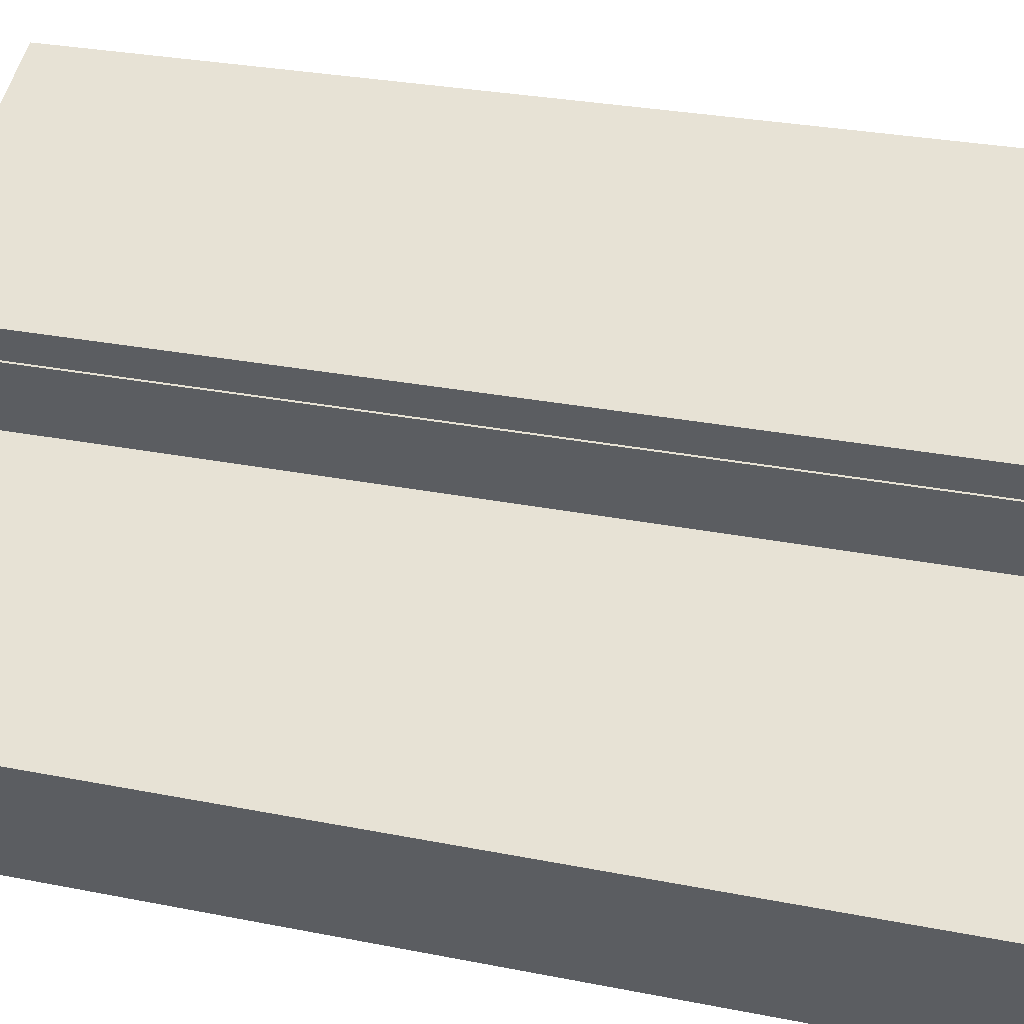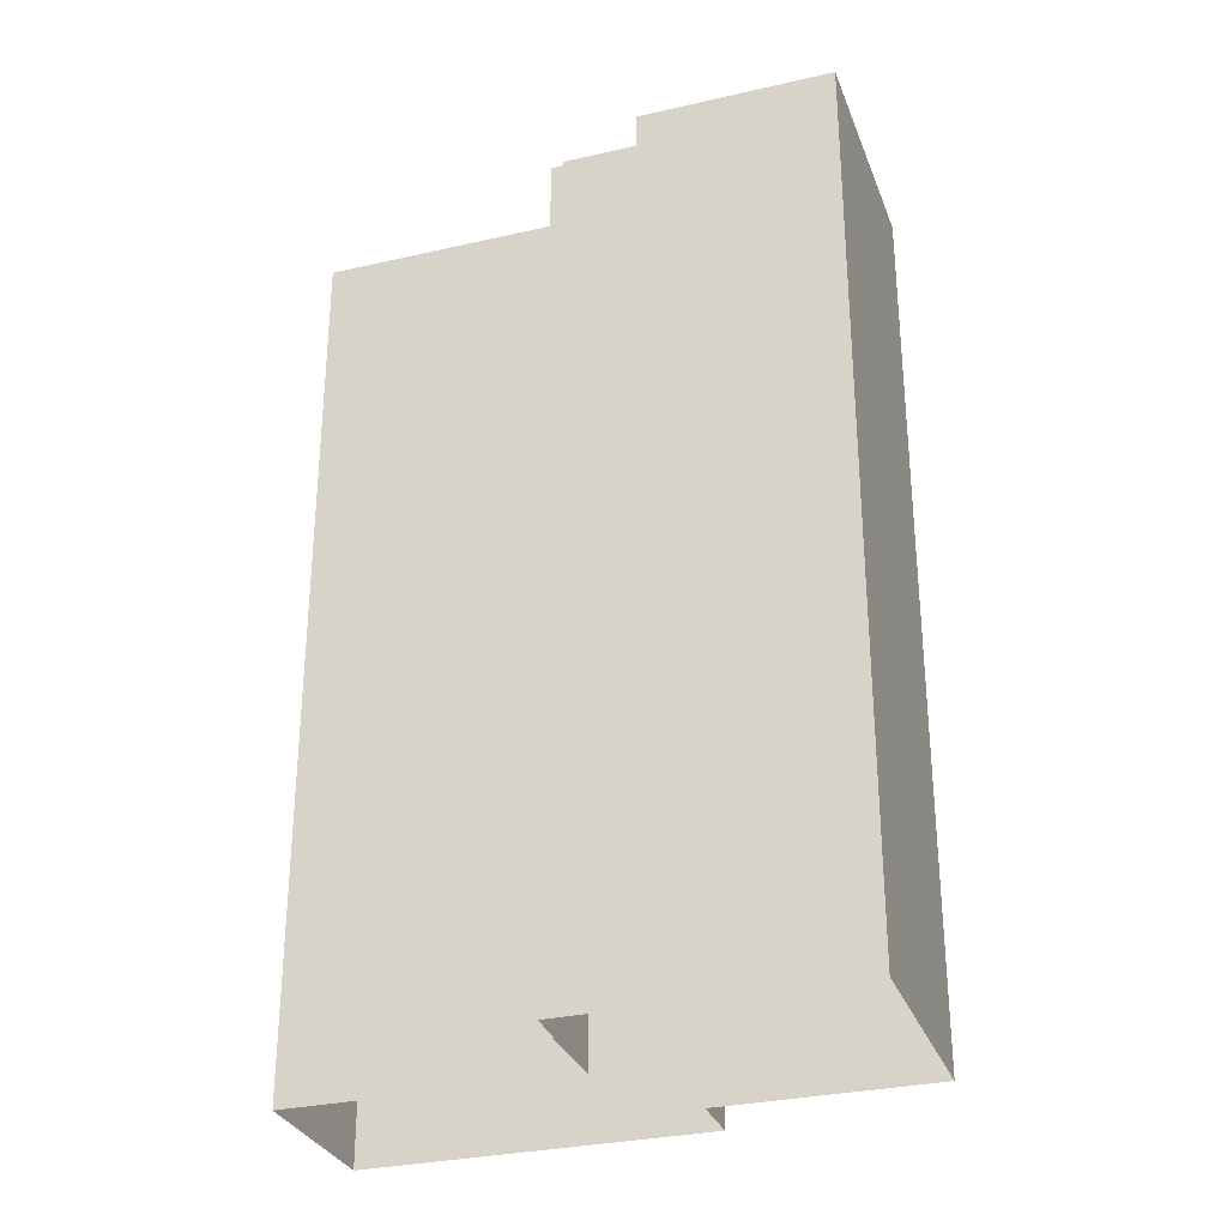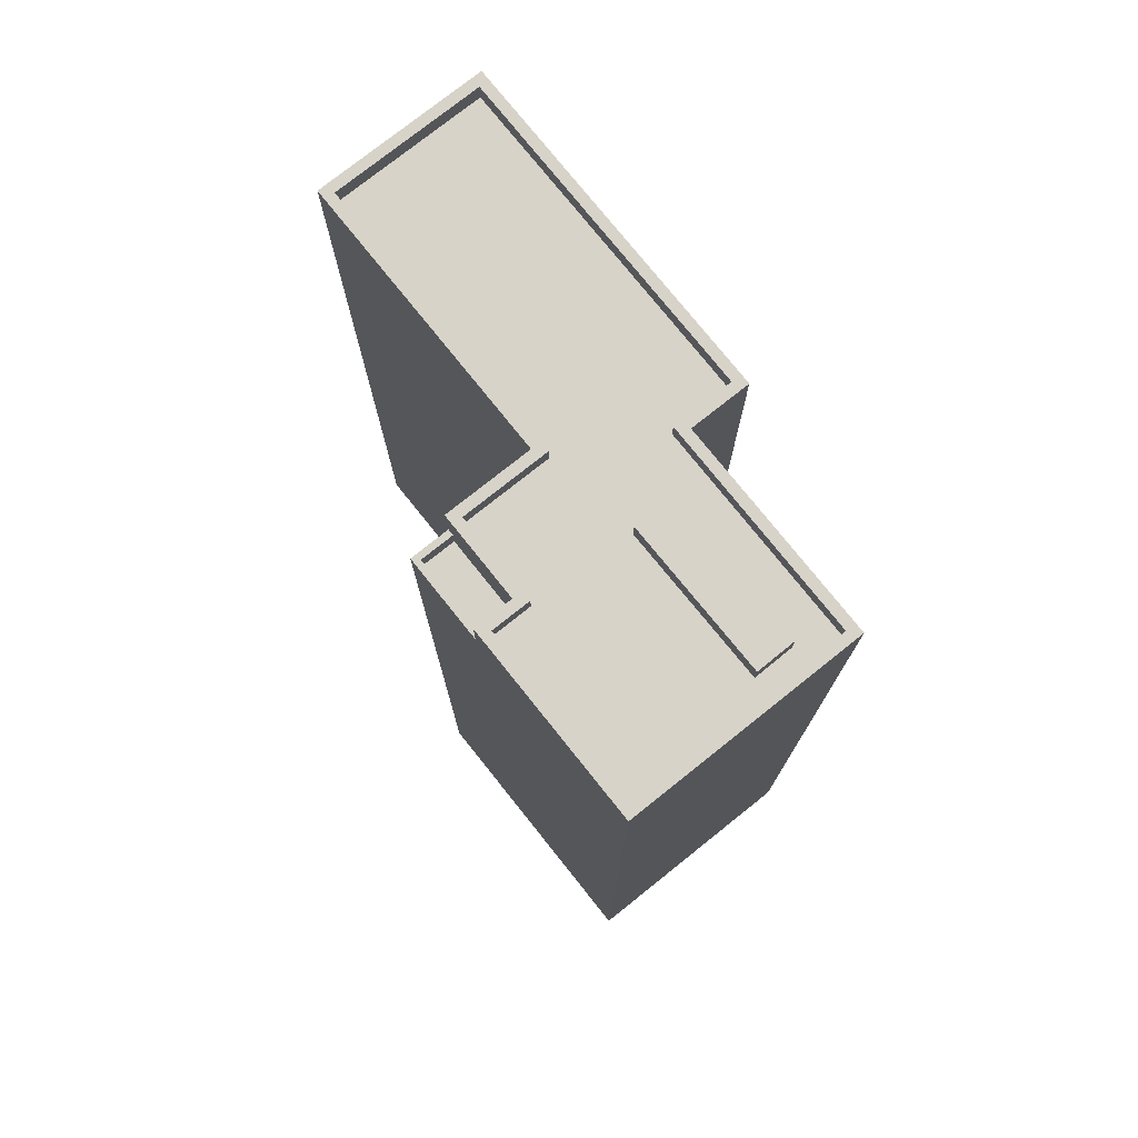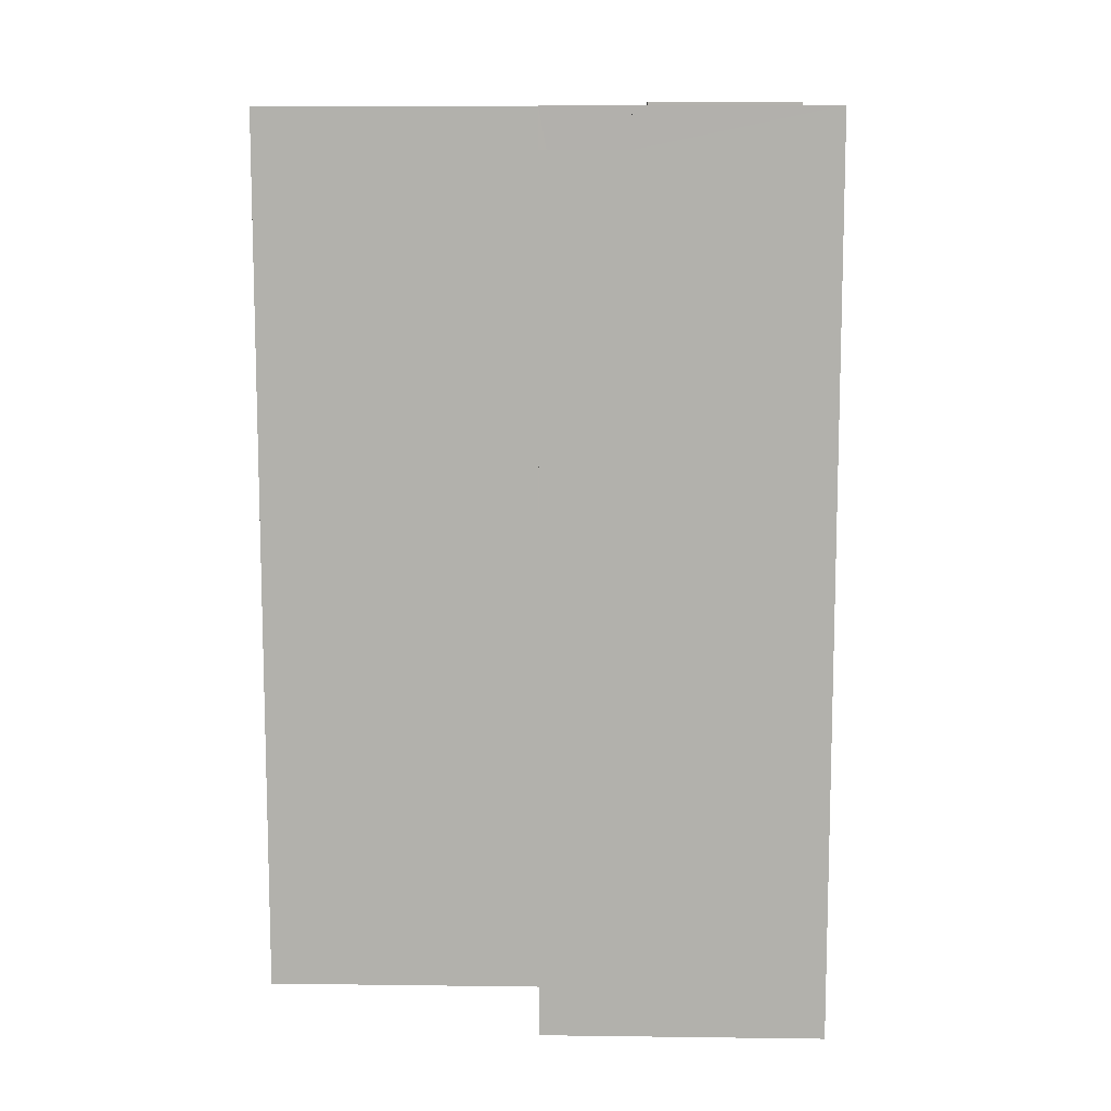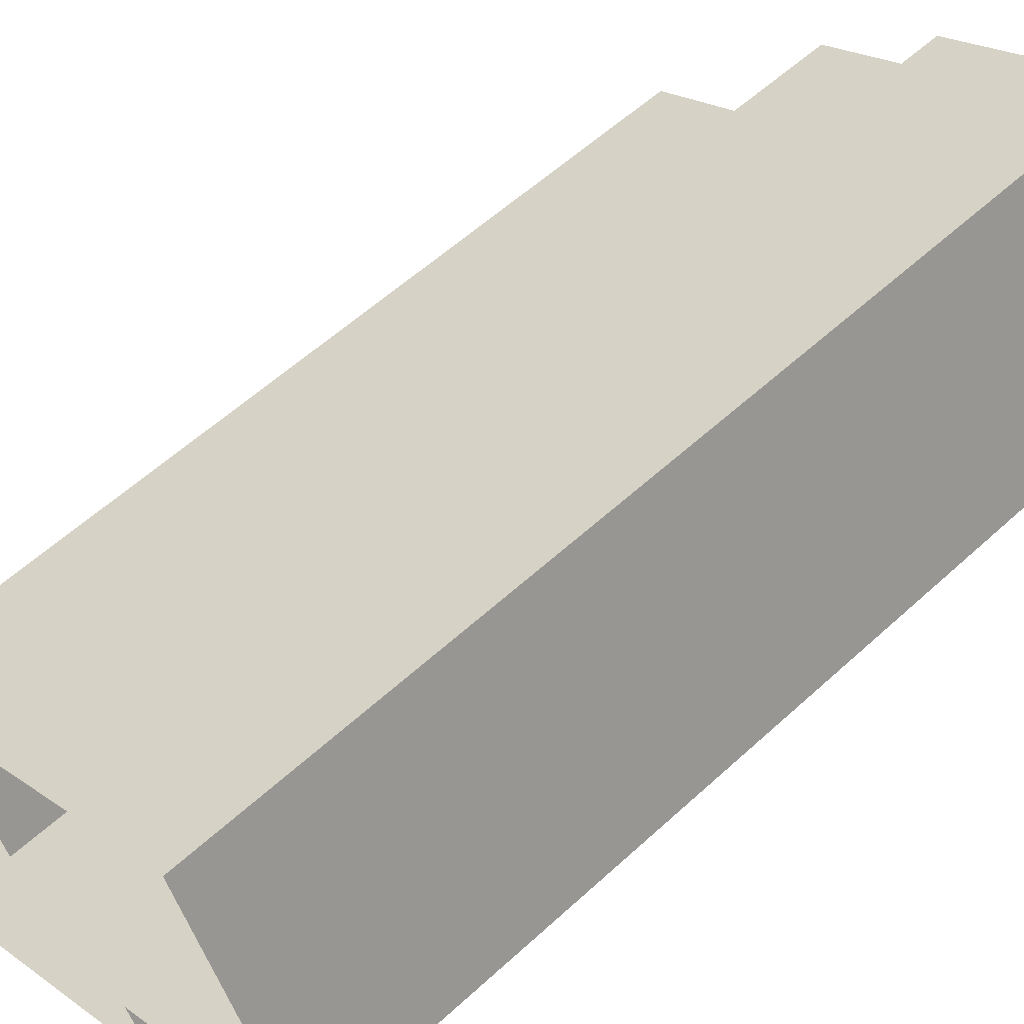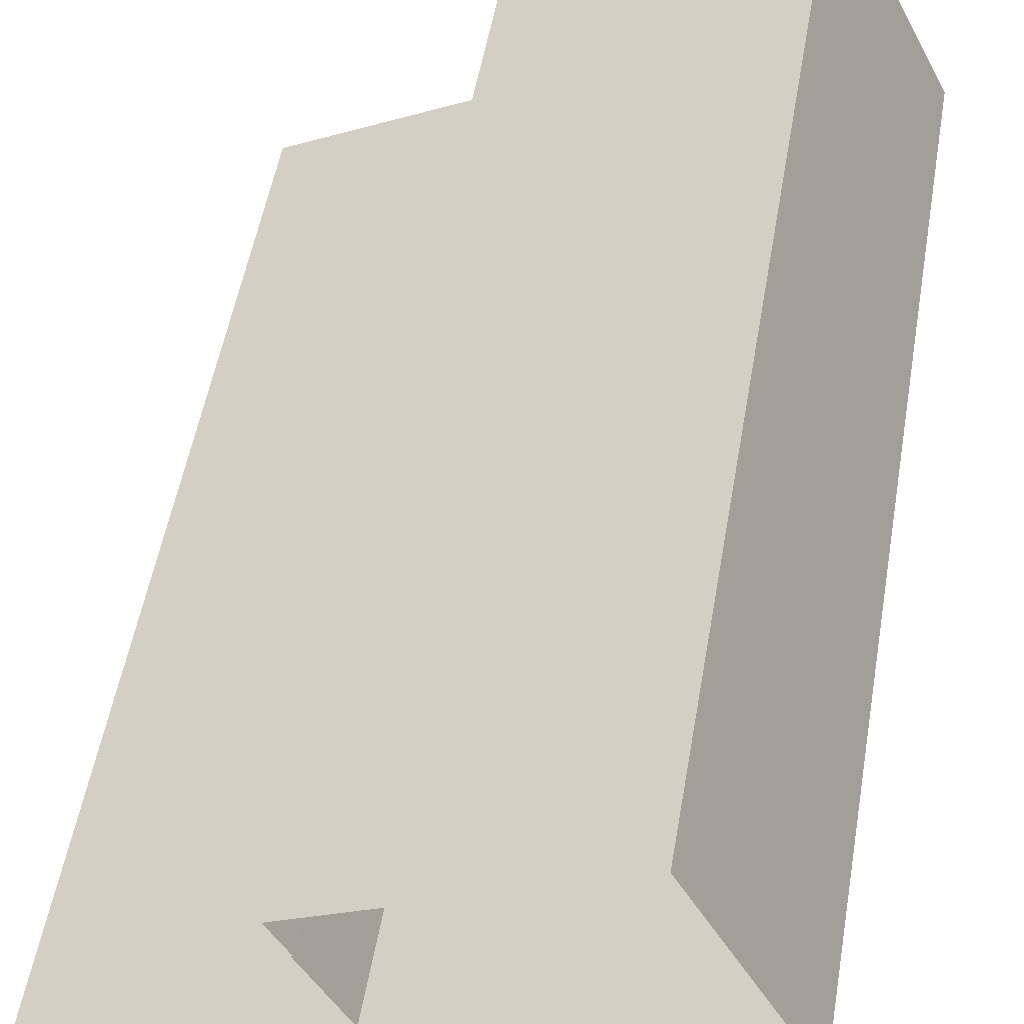
<metadata>
{"format":"obj","ext":"obj","renderer":"f3d","projection":"perspective","resolution":1024,"background":"white","views":[{"elev":27.9,"azim":107.1,"up":"+Y"},{"elev":-30.4,"azim":171.6,"up":"+Z"},{"elev":76.5,"azim":-155.4,"up":"+Z"},{"elev":10.8,"azim":155.1,"up":"+Z"},{"elev":55.9,"azim":-134.1,"up":"+Y"},{"elev":51.5,"azim":-170.3,"up":"+Y"}]}
</metadata>
<code>
v -5469 -3.529e+04 3.858
v -5478 -3.528e+04 3.861
v -5473 -3.527e+04 3.865
v -5461 -3.528e+04 3.861
v -5462 -3.528e+04 3.861
v -5470 -3.529e+04 3.856
v -5455 -3.53e+04 3.851
v -5464 -3.529e+04 3.859
v -5451 -3.529e+04 3.855
v -5462 -3.528e+04 3.86
v -5476 -3.528e+04 48.14
v -5469 -3.529e+04 48.14
v -5469 -3.528e+04 48.14
v -5475 -3.528e+04 48.14
v -5466 -3.528e+04 46.92
v -5465 -3.528e+04 46.92
v -5473 -3.527e+04 46.93
v -5476 -3.528e+04 46.92
v -5475 -3.528e+04 46.92
v -5452 -3.529e+04 46.92
v -5452 -3.529e+04 46.92
v -5464 -3.529e+04 46.92
v -5462 -3.528e+04 46.92
v -5469 -3.528e+04 46.92
v -5455 -3.53e+04 46.91
v -5468 -3.529e+04 46.92
v -5470 -3.529e+04 46.92
v -5478 -3.528e+04 46.92
v -5476 -3.528e+04 46.92
v -5469 -3.529e+04 46.92
v -5452 -3.529e+04 47.92
v -5464 -3.529e+04 47.92
v -5464 -3.529e+04 47.92
v -5462 -3.528e+04 47.92
v -5451 -3.529e+04 47.92
v -5462 -3.528e+04 47.92
v -5468 -3.529e+04 47.92
v -5469 -3.529e+04 47.92
v -5470 -3.529e+04 47.92
v -5470 -3.529e+04 47.92
v -5455 -3.53e+04 47.91
v -5455 -3.53e+04 47.91
v -5478 -3.528e+04 47.92
v -5478 -3.528e+04 47.92
v -5473 -3.527e+04 47.93
v -5473 -3.527e+04 47.93
v -5465 -3.528e+04 47.92
v -5465 -3.528e+04 47.92
v -5466 -3.528e+04 47.92
v -5465 -3.528e+04 47.92
v -5461 -3.528e+04 44.95
v -5465 -3.528e+04 44.95
v -5462 -3.528e+04 44.95
v -5465 -3.528e+04 44.95
v -5465 -3.528e+04 45.95
v -5461 -3.528e+04 45.95
v -5461 -3.528e+04 45.95
v -5462 -3.528e+04 45.95
v -5465 -3.528e+04 45.95
v -5462 -3.528e+04 45.95
f 1 2 3
f 3 4 5
f 6 1 7
f 7 8 9
f 8 5 10
f 8 1 3
f 8 3 5
f 7 1 8
f 11 12 13
f 14 11 13
f 15 16 17
f 17 18 19
f 20 21 22
f 15 22 23
f 20 22 24
f 24 15 19
f 15 17 19
f 24 22 15
f 25 20 26
f 25 26 27
f 20 24 26
f 28 29 18
f 26 30 28
f 18 29 19
f 30 26 24
f 30 29 28
f 31 32 33
f 33 32 34
f 31 35 32
f 34 32 36
f 37 38 39
f 38 40 39
f 31 41 35
f 39 40 41
f 42 41 31
f 39 41 42
f 38 43 44
f 38 37 43
f 43 45 44
f 43 46 45
f 45 46 47
f 48 49 34
f 46 50 47
f 50 49 48
f 47 50 48
f 36 48 34
f 51 52 53
f 51 54 52
f 55 56 57
f 57 56 58
f 55 59 56
f 58 56 60
f 24 13 12
f 30 24 12
f 29 30 12
f 11 29 12
f 19 29 11
f 14 19 11
f 13 19 14
f 13 24 19
f 49 16 15
f 49 50 16
f 34 15 23
f 34 49 15
f 33 23 22
f 33 34 23
f 31 22 21
f 31 33 22
f 25 42 20
f 20 31 21
f 20 42 31
f 42 25 27
f 39 42 27
f 39 27 26
f 37 39 26
f 28 37 26
f 28 43 37
f 17 46 18
f 18 43 28
f 18 46 43
f 50 17 16
f 50 46 17
f 53 52 60
f 5 58 10
f 52 48 60
f 10 58 36
f 60 48 36
f 58 60 36
f 32 8 10
f 36 32 10
f 35 9 8
f 32 35 8
f 41 7 9
f 35 41 9
f 41 6 7
f 41 40 6
f 40 1 6
f 40 38 1
f 38 44 2
f 1 38 2
f 44 3 2
f 44 45 3
f 45 47 55
f 45 55 3
f 55 4 3
f 55 57 4
f 52 59 48
f 48 59 47
f 52 54 59
f 47 59 55
f 60 56 51
f 53 60 51
f 56 54 51
f 56 59 54
f 58 4 57
f 58 5 4

</code>
